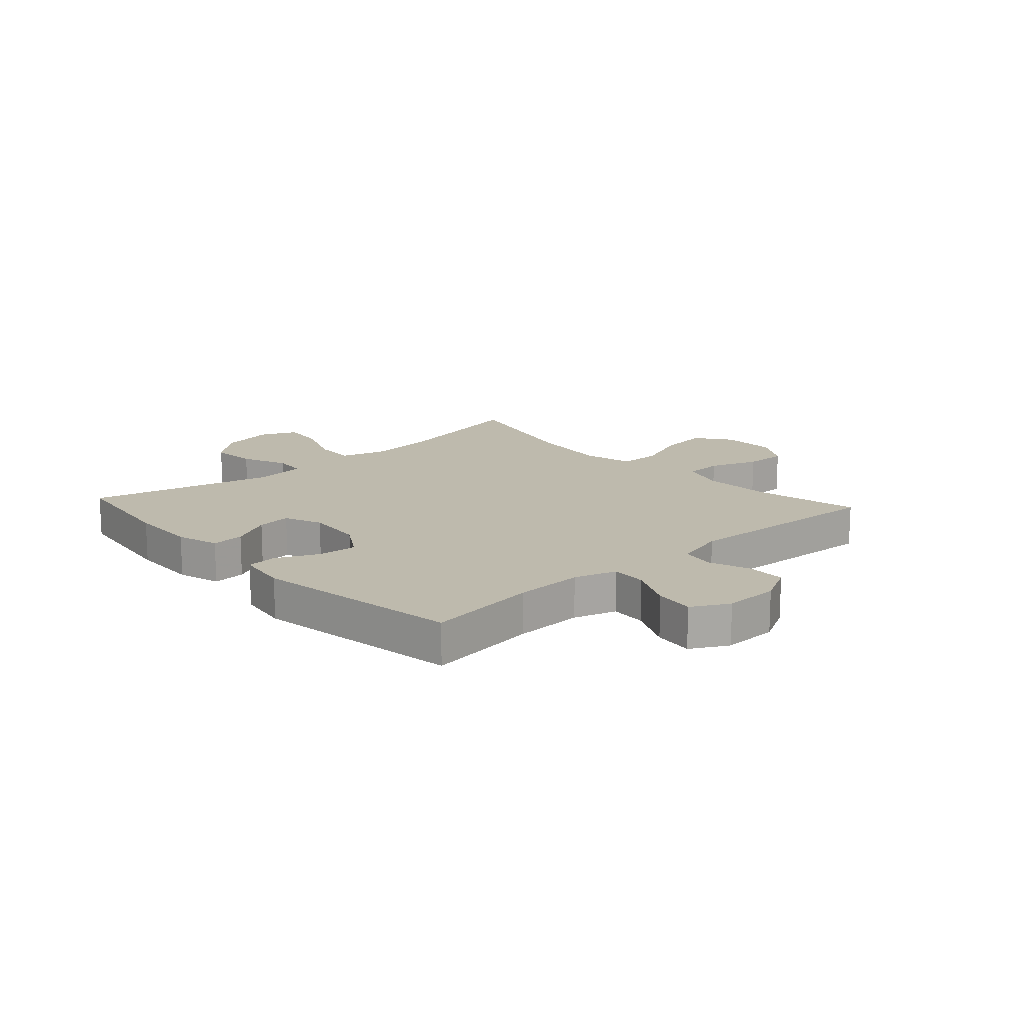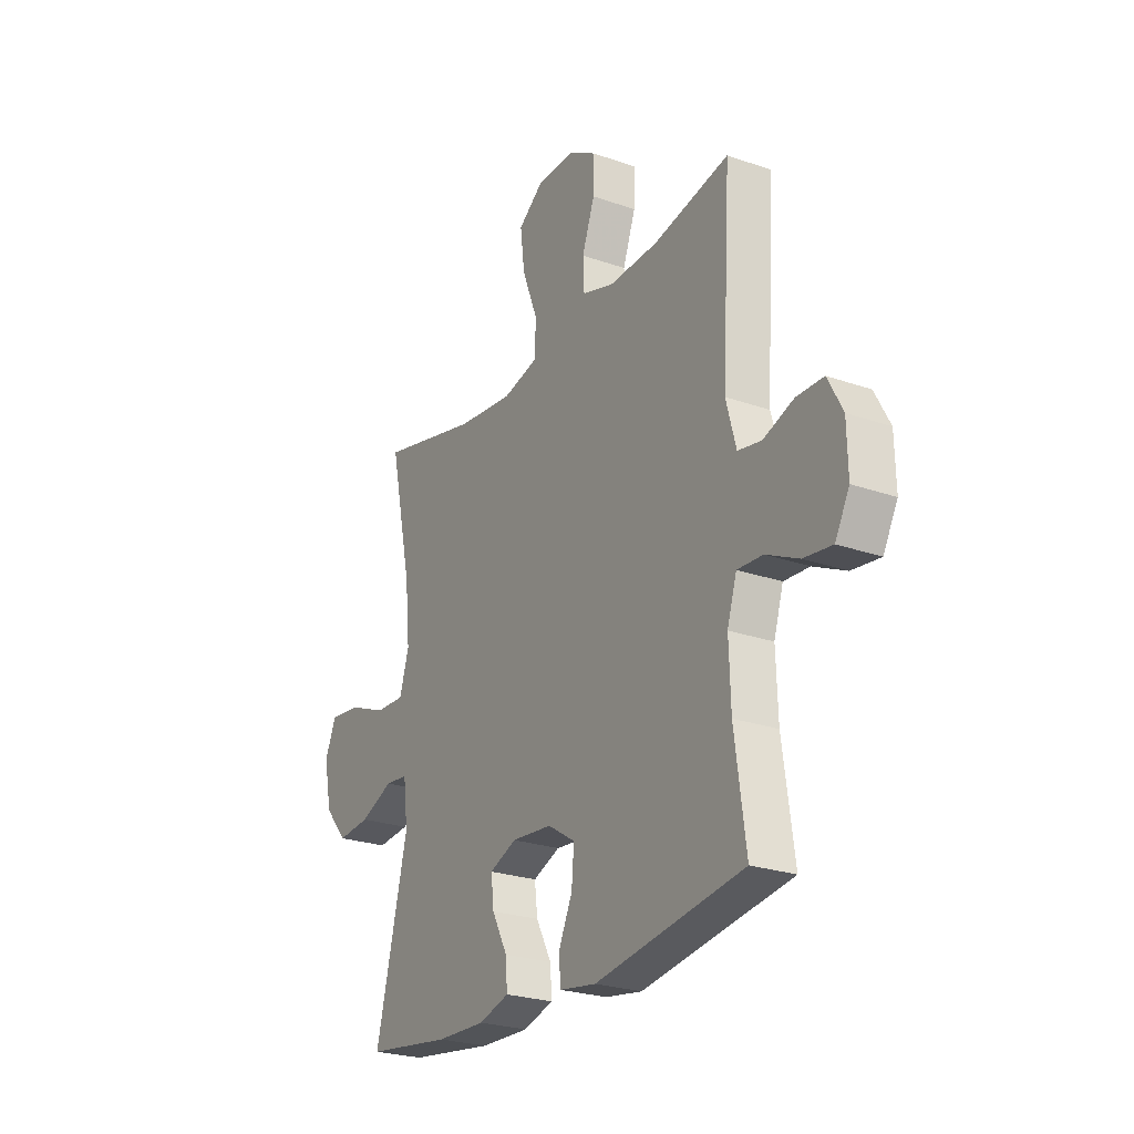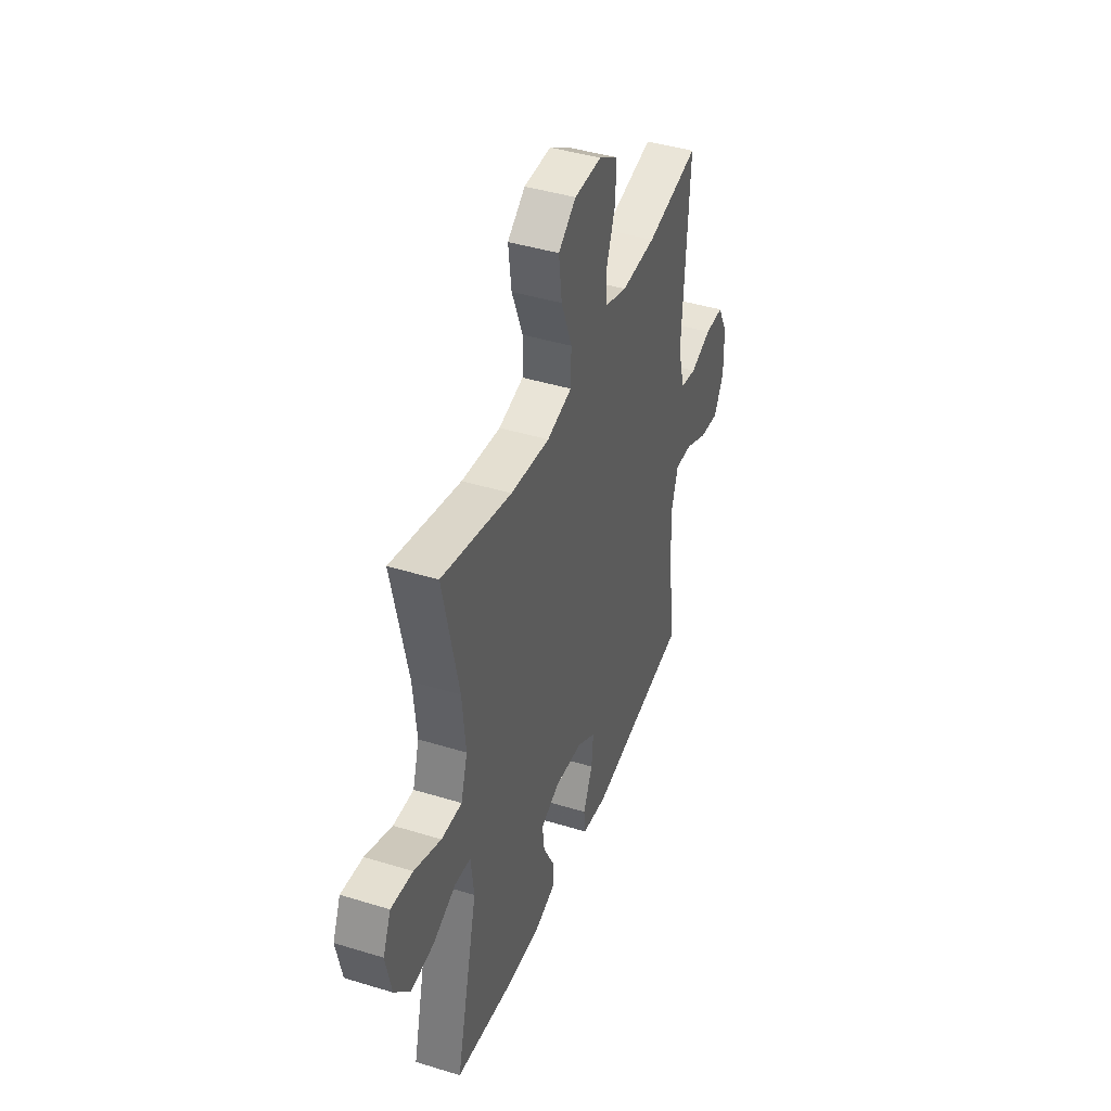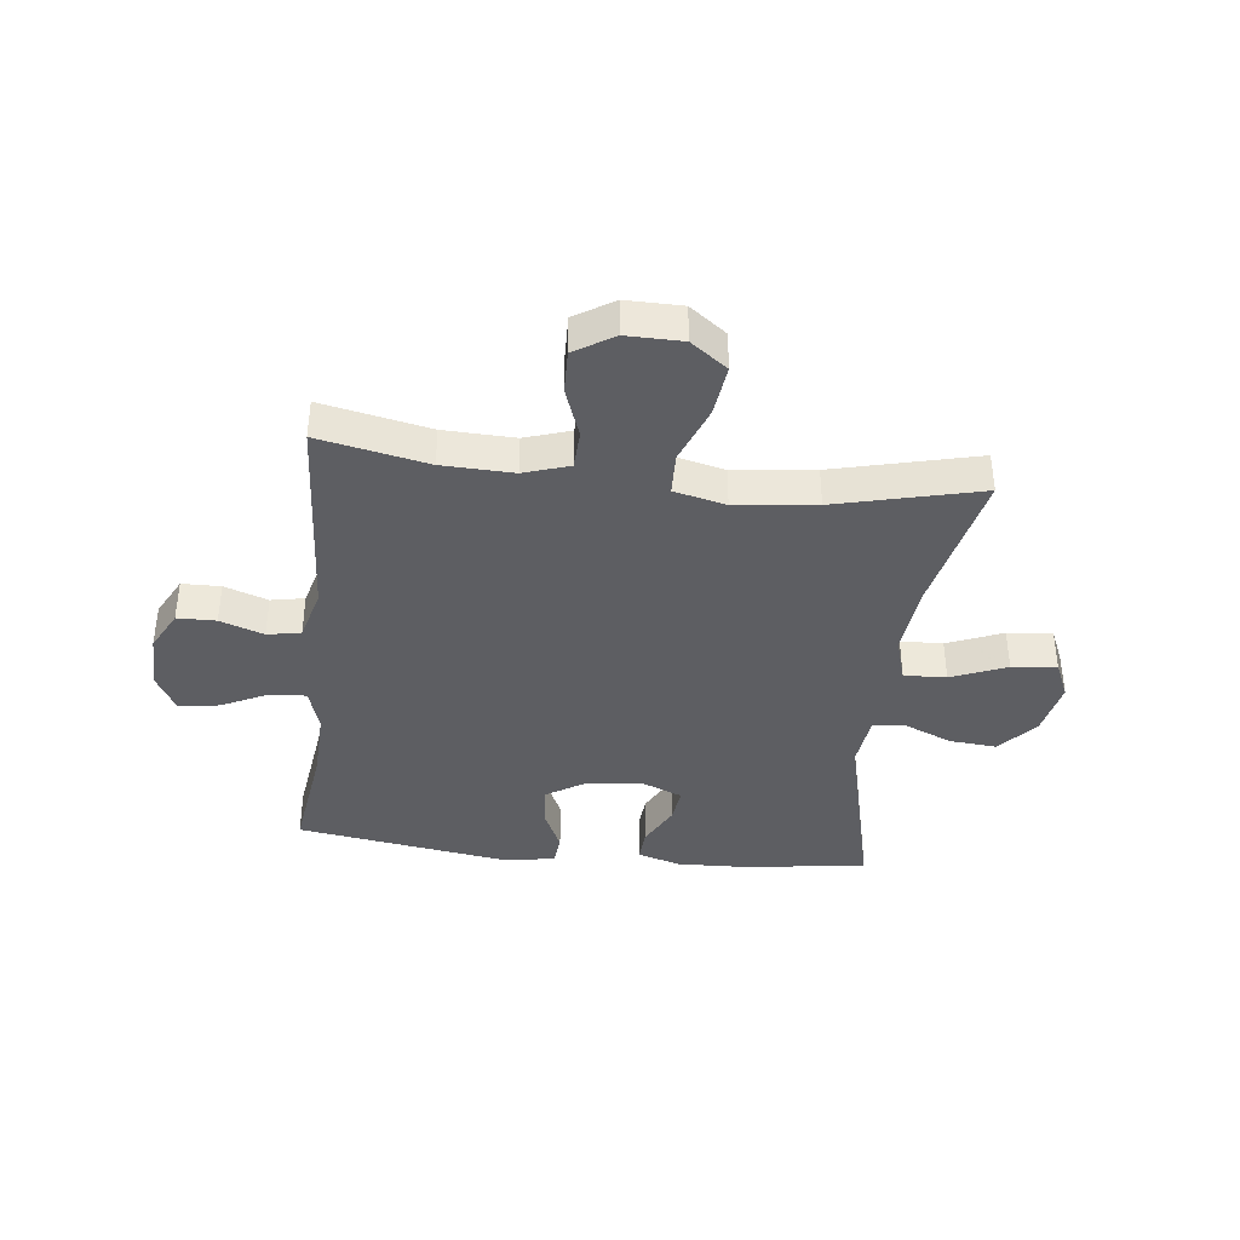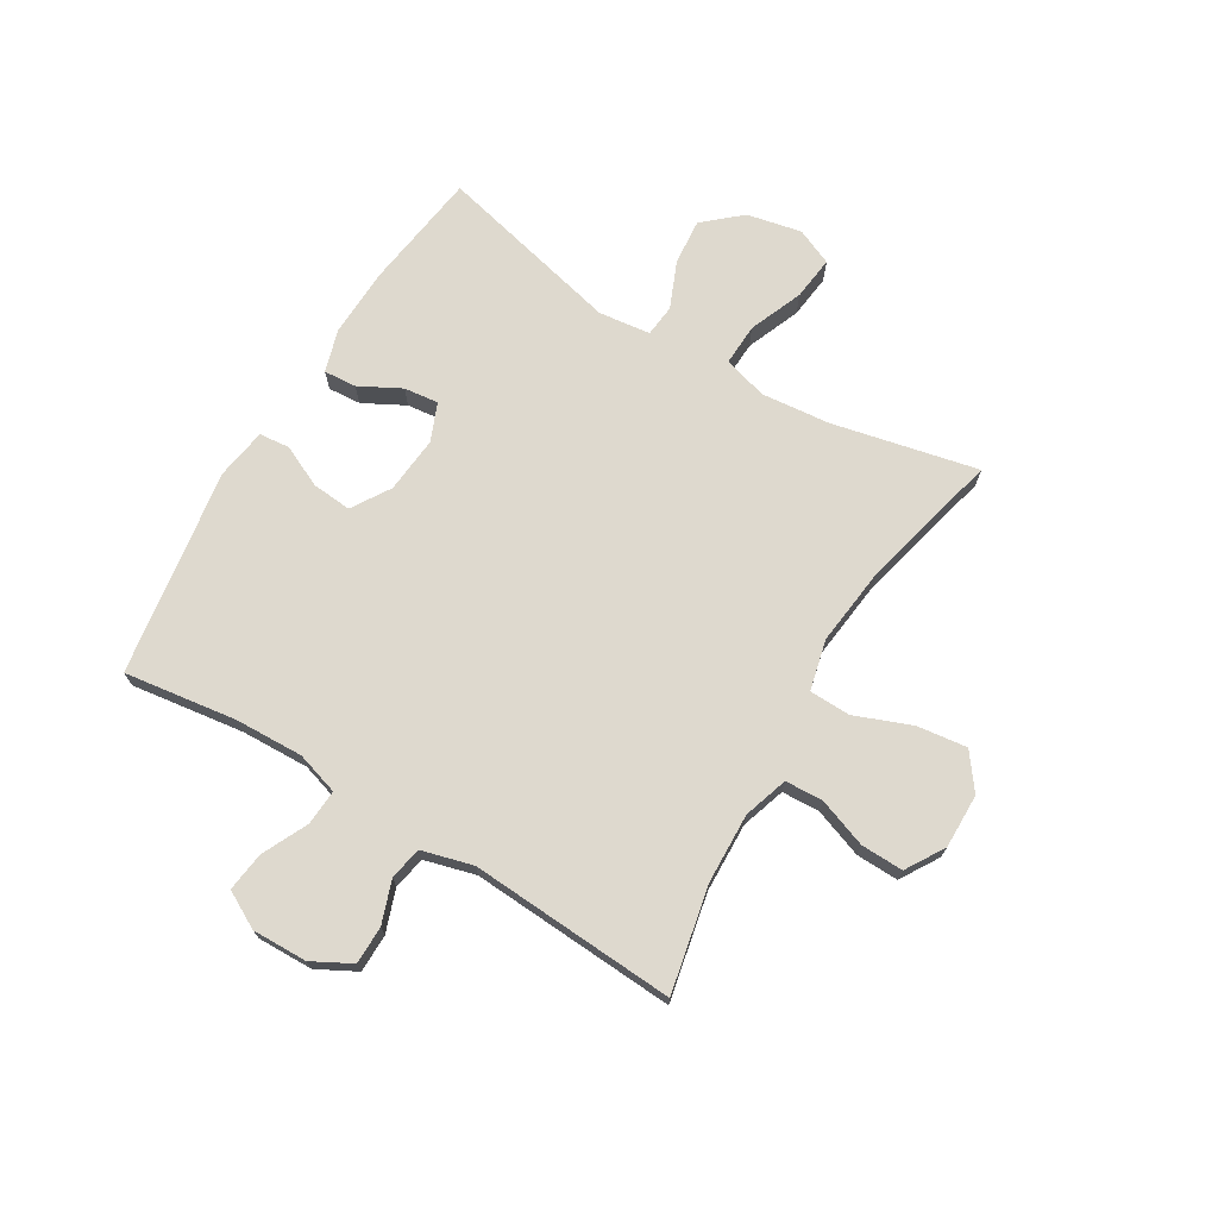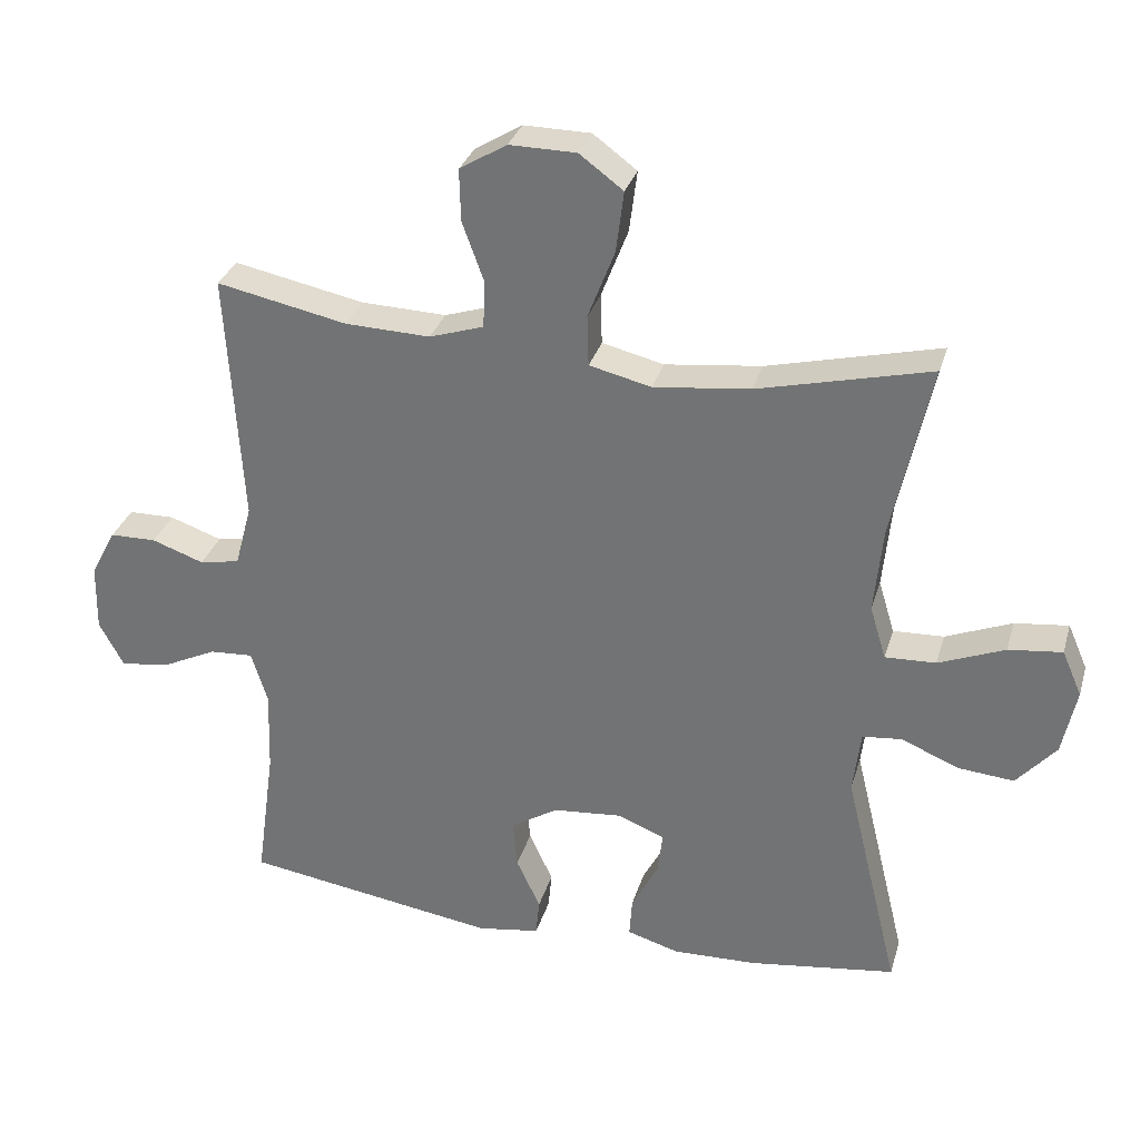
<metadata>
{"format":"obj","ext":"obj","renderer":"f3d","projection":"perspective","resolution":1024,"background":"white","views":[{"elev":15.4,"azim":-132.3,"up":"+Y"},{"elev":-24.9,"azim":-119.8,"up":"+Z"},{"elev":42.3,"azim":110.2,"up":"+Z"},{"elev":-39.1,"azim":-6.5,"up":"+Y"},{"elev":71.5,"azim":-59.1,"up":"+Y"},{"elev":31.2,"azim":15.5,"up":"+Z"}]}
</metadata>
<code>
v -0.5 0.07 -0.5
v -0.473 0.07 -0.304
v -0.469 0.07 -0.185
v -0.492 0.07 -0.111
v -0.554 0.07 -0.115
v -0.633 0.07 -0.153
v -0.702 0.07 -0.162
v -0.737 0.07 -0.098
v -0.735 0.07 -0.002
v -0.699 0.07 0.066
v -0.633 0.07 0.067
v -0.559 0.07 0.041
v -0.502 0.07 0.052
v -0.478 0.07 0.141
v -0.5 0.07 0.5
v -0.315 0.07 0.462
v -0.194 0.07 0.458
v -0.117 0.07 0.483
v -0.114 0.07 0.549
v -0.145 0.07 0.634
v -0.147 0.07 0.708
v -0.08 0.07 0.749
v 0.015 0.07 0.748
v 0.077 0.07 0.702
v 0.066 0.07 0.615
v 0.028 0.07 0.517
v 0.03 0.07 0.445
v 0.118 0.07 0.424
v 0.255 0.07 0.44
v 0.5 0.07 0.5
v 0.445 0.07 0.248
v 0.433 0.07 0.127
v 0.456 0.07 0.051
v 0.528 0.07 0.054
v 0.622 0.07 0.092
v 0.698 0.07 0.101
v 0.726 0.07 0.037
v 0.706 0.07 -0.058
v 0.65 0.07 -0.122
v 0.57 0.07 -0.115
v 0.489 0.07 -0.081
v 0.433 0.07 -0.087
v 0.422 0.07 -0.177
v 0.5 0.07 -0.5
v 0.292 0.07 -0.529
v 0.172 0.07 -0.533
v 0.098 0.07 -0.511
v 0.102 0.07 -0.454
v 0.14 0.07 -0.382
v 0.147 0.07 -0.322
v 0.081 0.07 -0.295
v -0.018 0.07 -0.304
v -0.085 0.07 -0.346
v -0.079 0.07 -0.415
v -0.045 0.07 -0.488
v -0.05 0.07 -0.541
v -0.139 0.07 -0.555
v -0.5 0 -0.5
v -0.473 0 -0.304
v -0.469 0 -0.185
v -0.492 0 -0.111
v -0.554 0 -0.115
v -0.633 0 -0.153
v -0.702 0 -0.162
v -0.737 0 -0.098
v -0.735 0 -0.002
v -0.699 0 0.066
v -0.633 0 0.067
v -0.559 0 0.041
v -0.502 0 0.052
v -0.478 0 0.141
v -0.5 0 0.5
v -0.315 0 0.462
v -0.194 0 0.458
v -0.117 0 0.483
v -0.114 0 0.549
v -0.145 0 0.634
v -0.147 0 0.708
v -0.08 0 0.749
v 0.015 0 0.748
v 0.077 0 0.702
v 0.066 0 0.615
v 0.028 0 0.517
v 0.03 0 0.445
v 0.118 0 0.424
v 0.255 0 0.44
v 0.5 0 0.5
v 0.445 0 0.248
v 0.433 0 0.127
v 0.456 0 0.051
v 0.528 0 0.054
v 0.622 0 0.092
v 0.698 0 0.101
v 0.726 0 0.037
v 0.706 0 -0.058
v 0.65 0 -0.122
v 0.57 0 -0.115
v 0.489 0 -0.081
v 0.433 0 -0.087
v 0.422 0 -0.177
v 0.5 0 -0.5
v 0.292 0 -0.529
v 0.172 0 -0.533
v 0.098 0 -0.511
v 0.102 0 -0.454
v 0.14 0 -0.382
v 0.147 0 -0.322
v 0.081 0 -0.295
v -0.018 0 -0.304
v -0.085 0 -0.346
v -0.079 0 -0.415
v -0.045 0 -0.488
v -0.05 0 -0.541
v -0.139 0 -0.555
f 54 55 56 57
f 53 54 57 1
f 52 53 1 2
f 51 52 2 3
f 46 47 48 49
f 46 49 50
f 43 44 45 46
f 42 43 46 50
f 38 39 40 41
f 36 37 38 41
f 34 35 36 41
f 33 34 41 42
f 32 33 42 50
f 29 30 31
f 28 29 31 32
f 27 28 32 50
f 23 24 25 26
f 23 26 27
f 22 23 27
f 19 20 21 22
f 18 19 22 27
f 17 18 27 50
f 14 15 16
f 13 14 16 17
f 9 10 11 12
f 9 12 13
f 8 9 13
f 5 6 7 8
f 4 5 8 13
f 51 3 4 13
f 13 17 50 51
f 114 113 112 111
f 58 114 111 110
f 59 58 110 109
f 60 59 109 108
f 106 105 104 103
f 107 106 103
f 103 102 101 100
f 107 103 100 99
f 98 97 96 95
f 98 95 94 93
f 98 93 92 91
f 99 98 91 90
f 107 99 90 89
f 88 87 86
f 89 88 86 85
f 107 89 85 84
f 83 82 81 80
f 84 83 80
f 84 80 79
f 79 78 77 76
f 84 79 76 75
f 107 84 75 74
f 73 72 71
f 74 73 71 70
f 69 68 67 66
f 70 69 66
f 70 66 65
f 65 64 63 62
f 70 65 62 61
f 70 61 60 108
f 108 107 74 70
f 1 58 59 2
f 2 59 60 3
f 3 60 61 4
f 4 61 62 5
f 5 62 63 6
f 6 63 64 7
f 7 64 65 8
f 8 65 66 9
f 9 66 67 10
f 10 67 68 11
f 11 68 69 12
f 12 69 70 13
f 13 70 71 14
f 14 71 72 15
f 15 72 73 16
f 16 73 74 17
f 17 74 75 18
f 18 75 76 19
f 19 76 77 20
f 20 77 78 21
f 21 78 79 22
f 22 79 80 23
f 23 80 81 24
f 24 81 82 25
f 25 82 83 26
f 26 83 84 27
f 27 84 85 28
f 28 85 86 29
f 29 86 87 30
f 30 87 88 31
f 31 88 89 32
f 32 89 90 33
f 33 90 91 34
f 34 91 92 35
f 35 92 93 36
f 36 93 94 37
f 37 94 95 38
f 38 95 96 39
f 39 96 97 40
f 40 97 98 41
f 41 98 99 42
f 42 99 100 43
f 43 100 101 44
f 44 101 102 45
f 45 102 103 46
f 46 103 104 47
f 47 104 105 48
f 48 105 106 49
f 49 106 107 50
f 50 107 108 51
f 51 108 109 52
f 52 109 110 53
f 53 110 111 54
f 54 111 112 55
f 55 112 113 56
f 56 113 114 57
f 57 114 58 1

</code>
